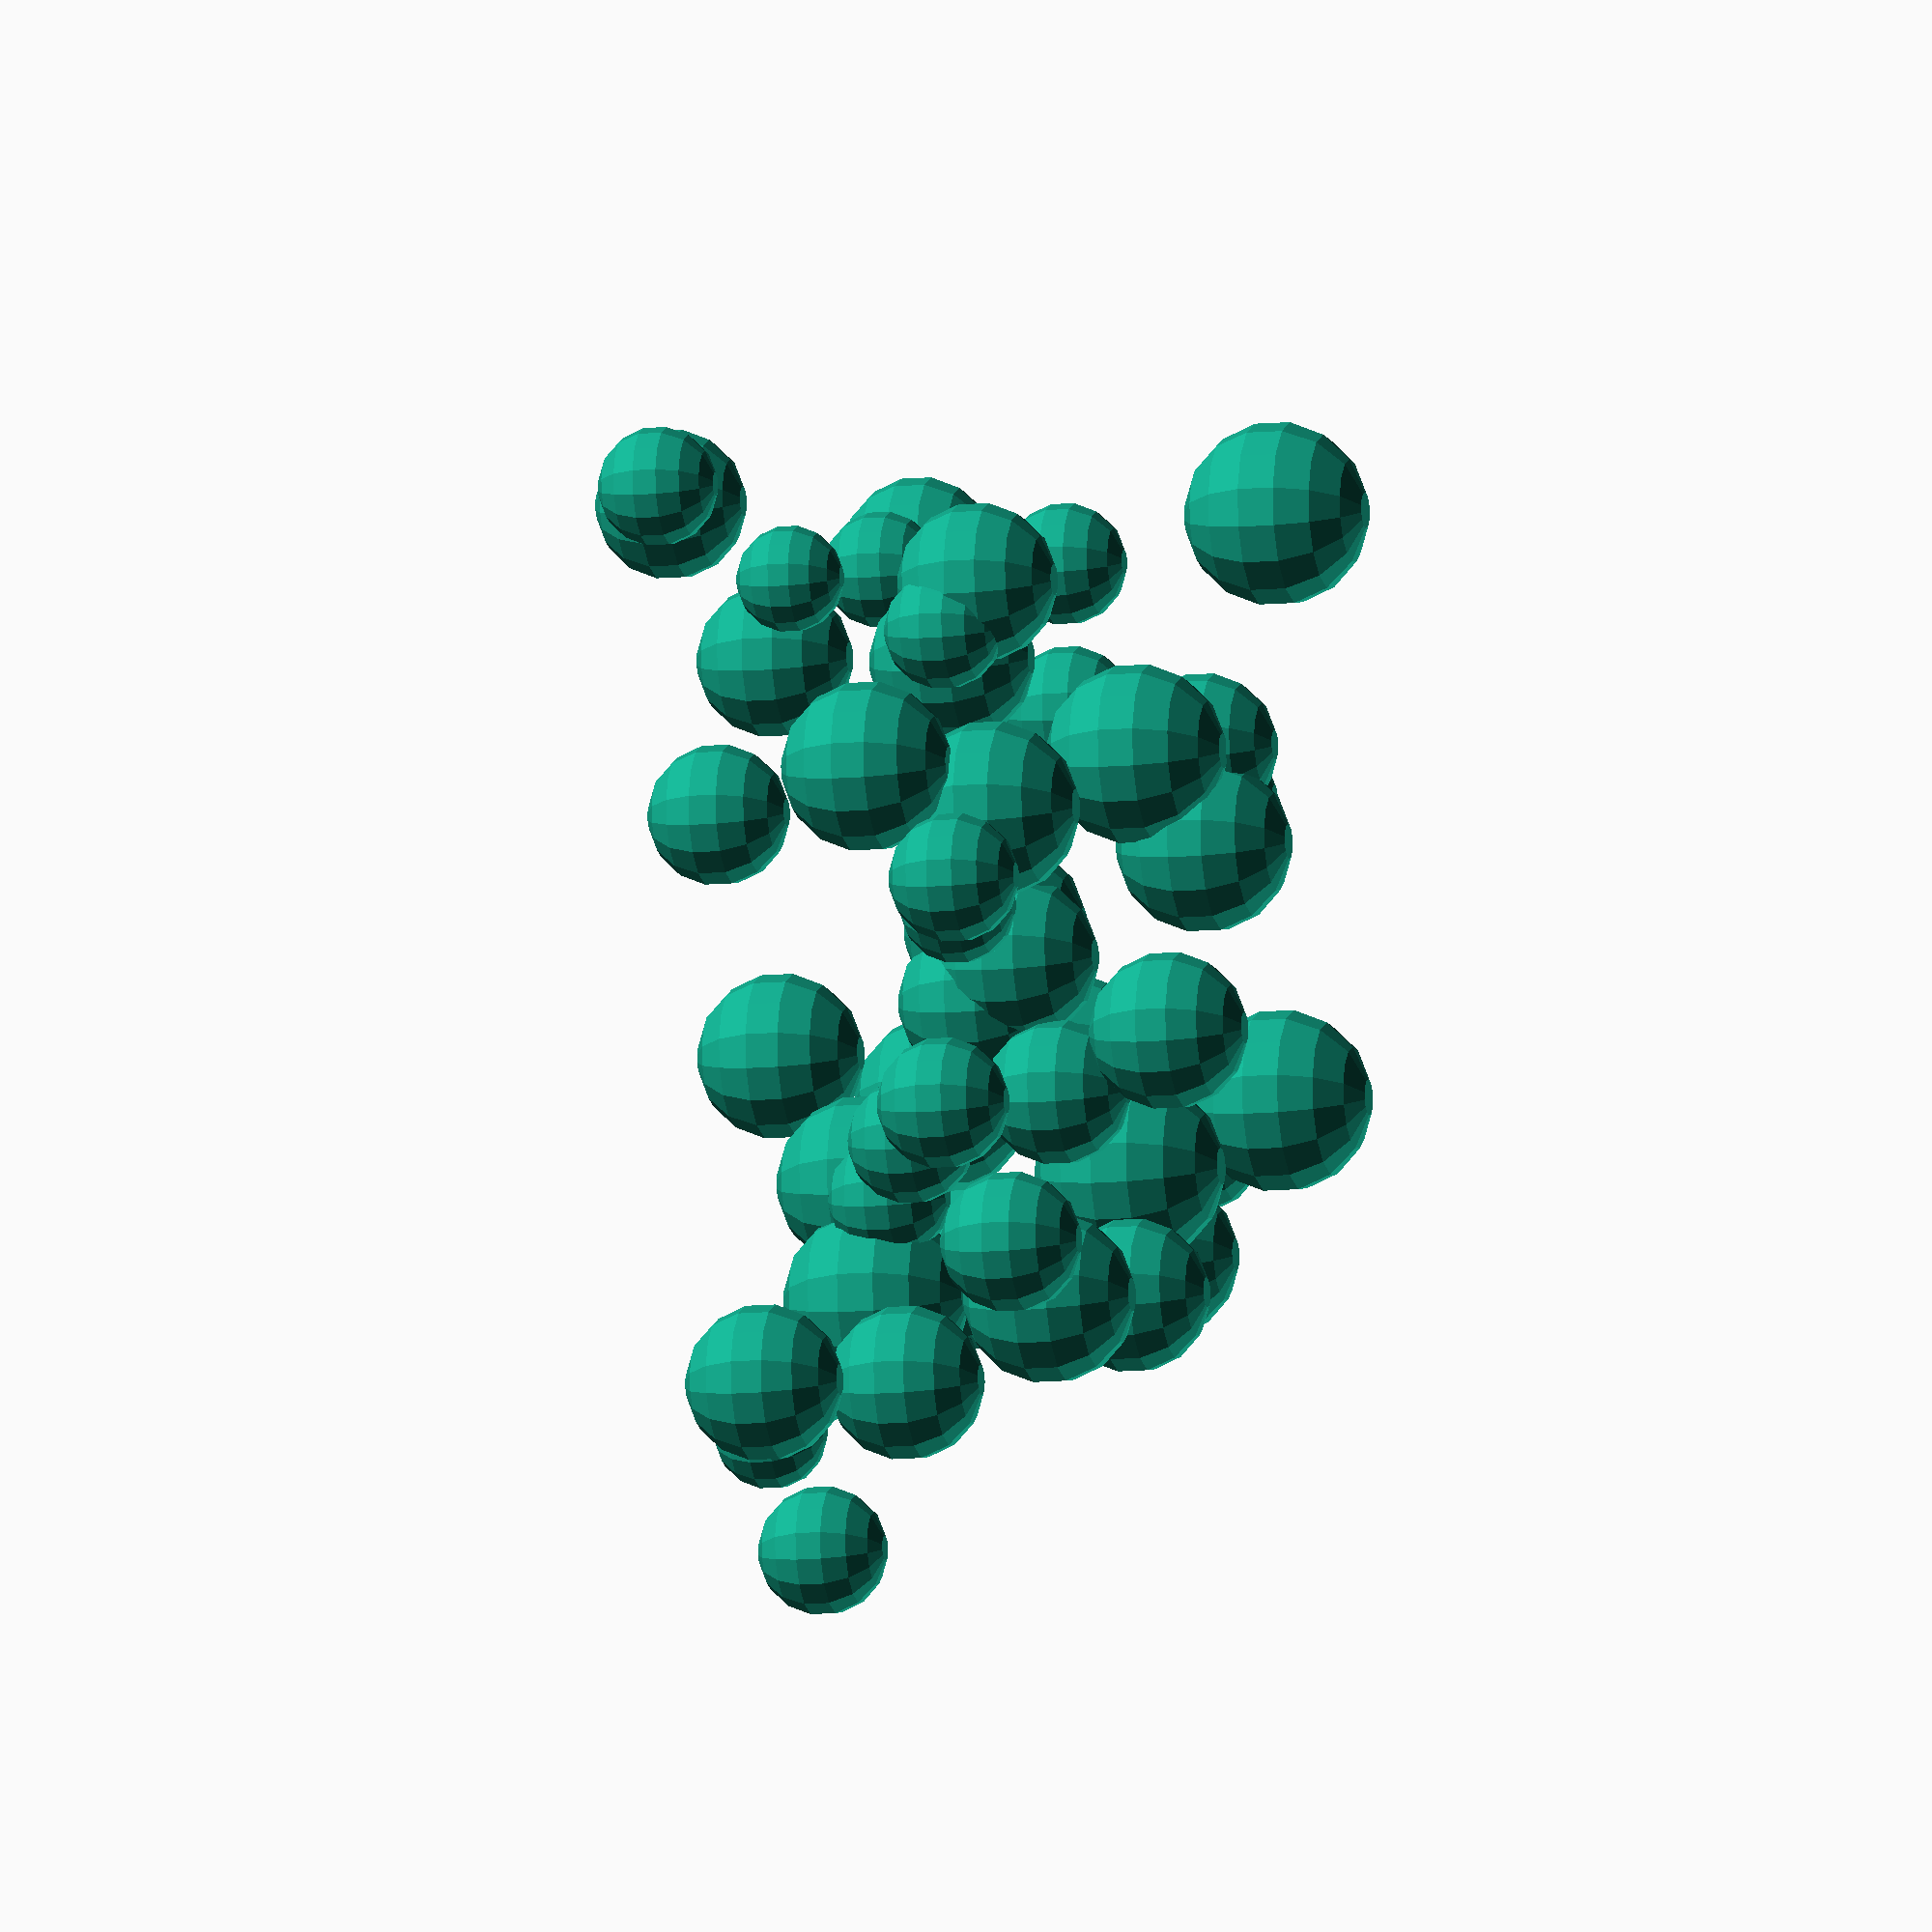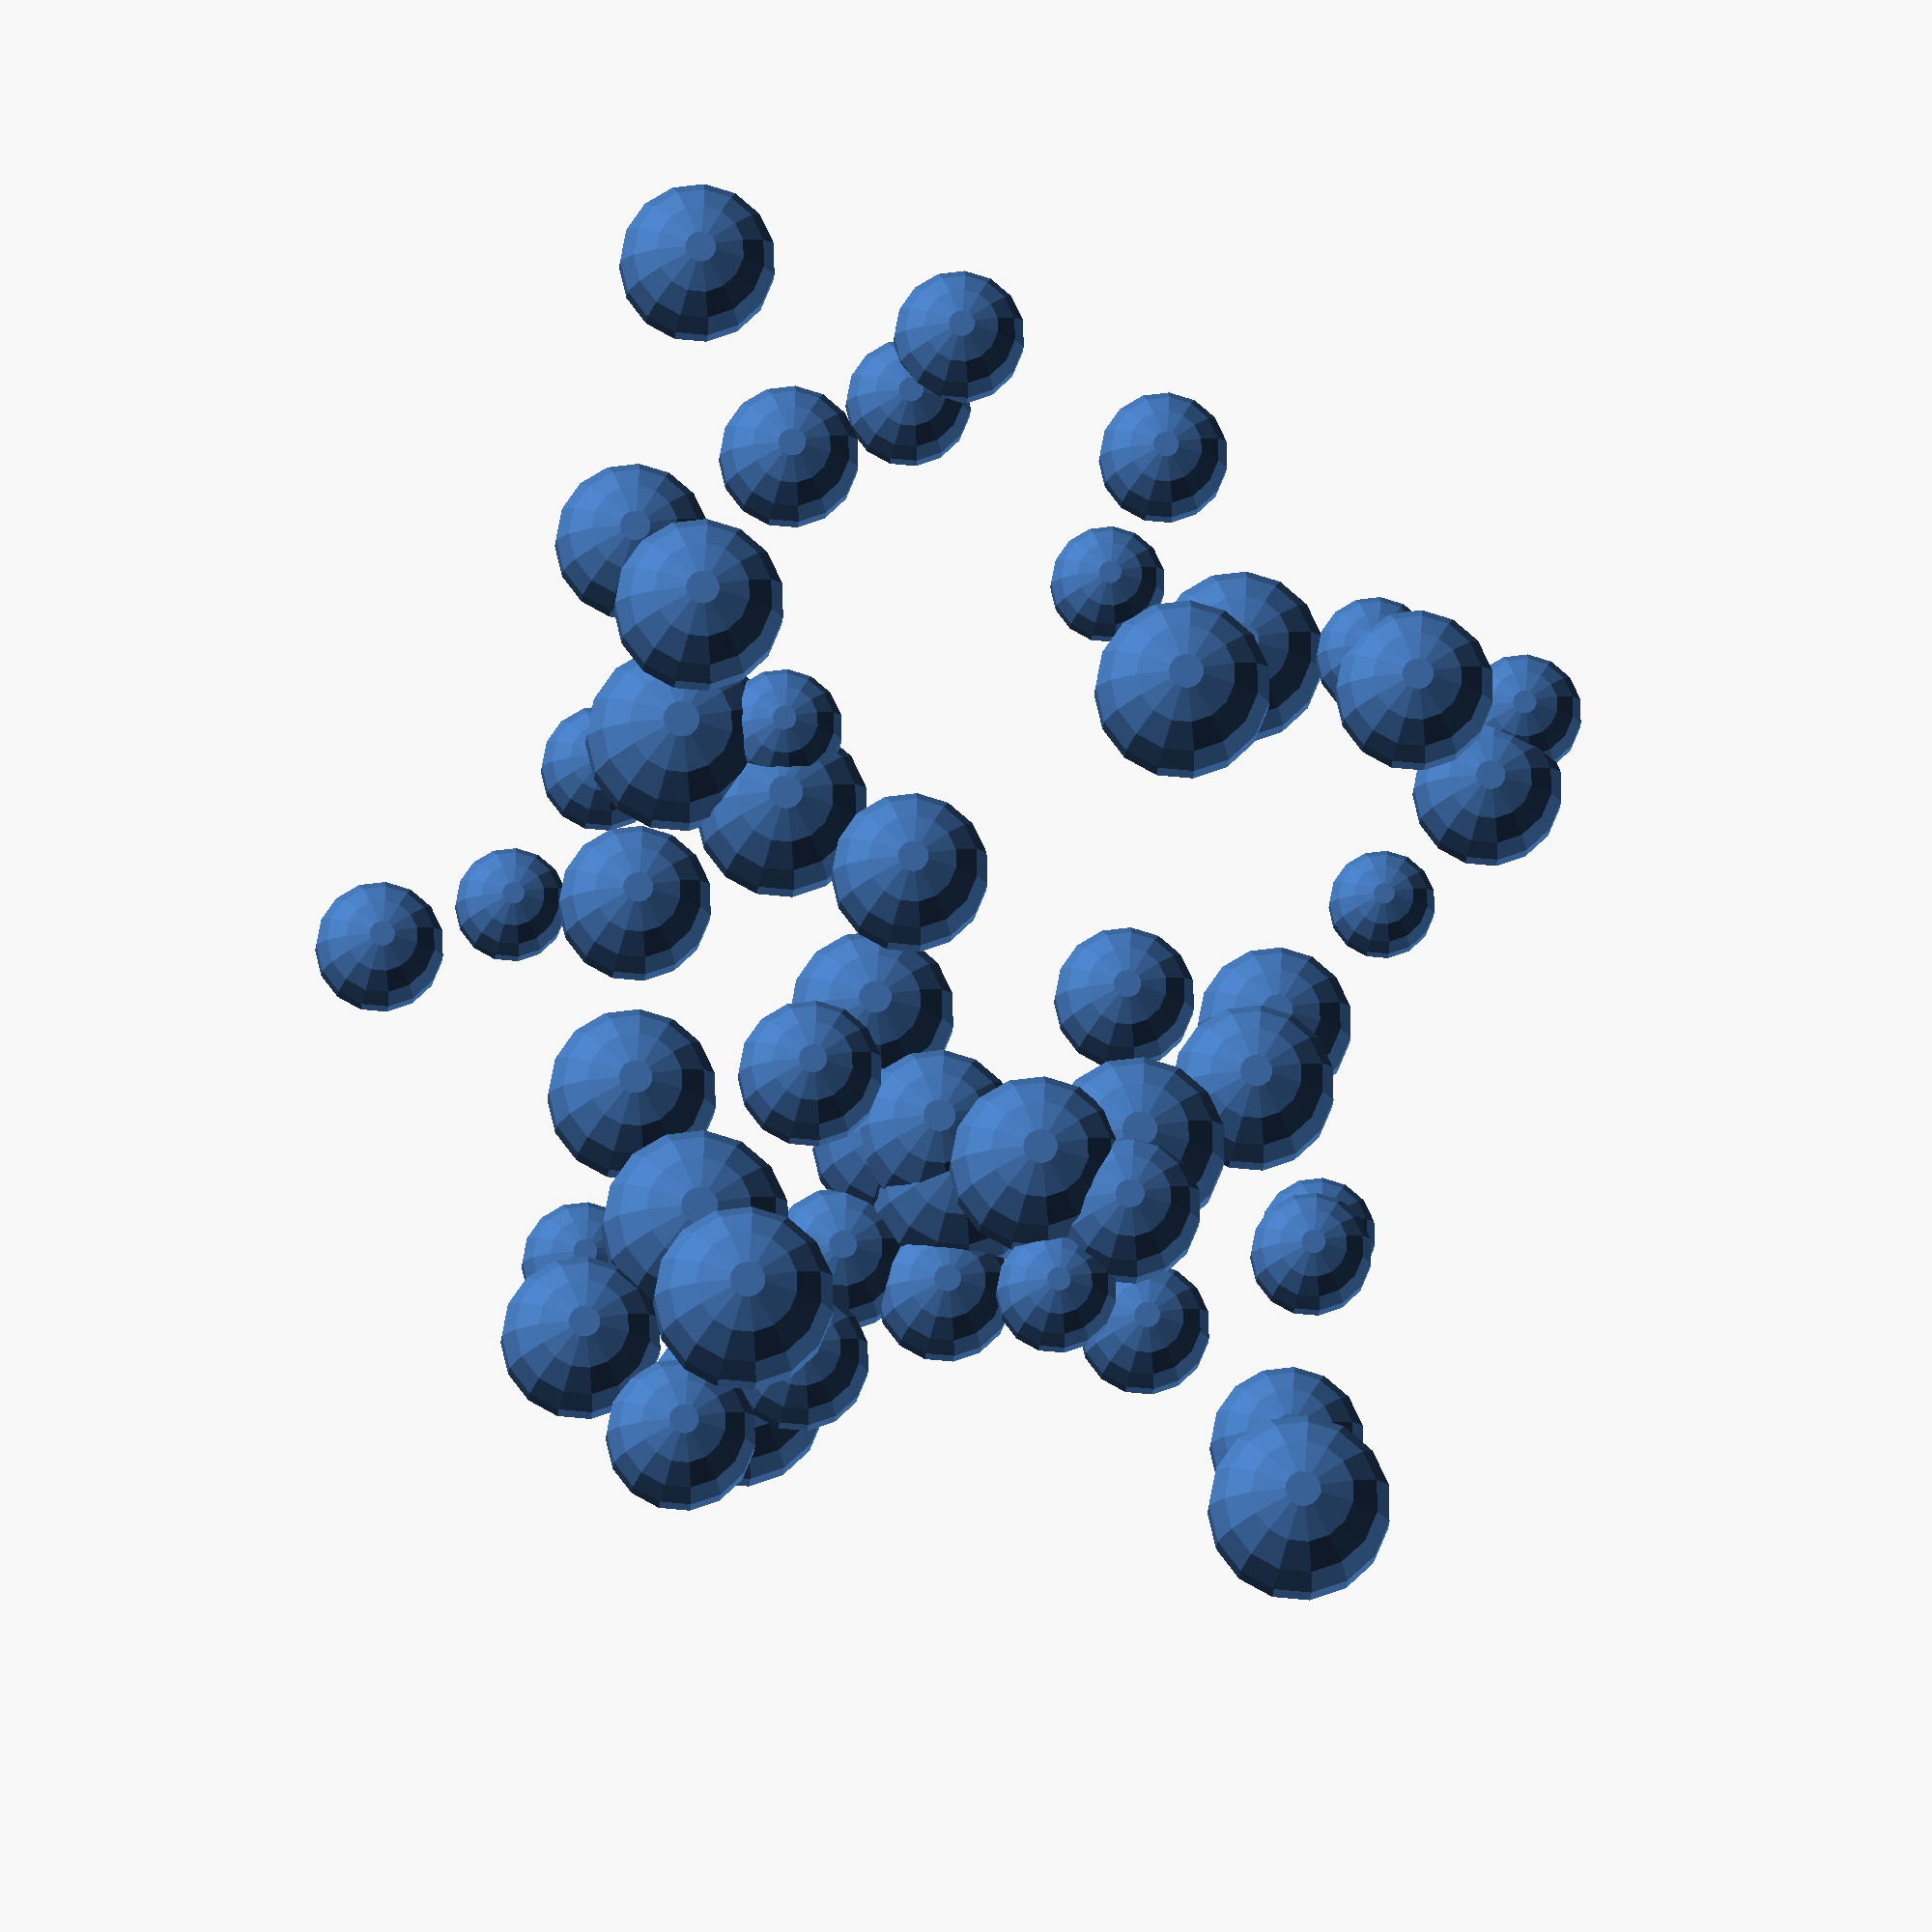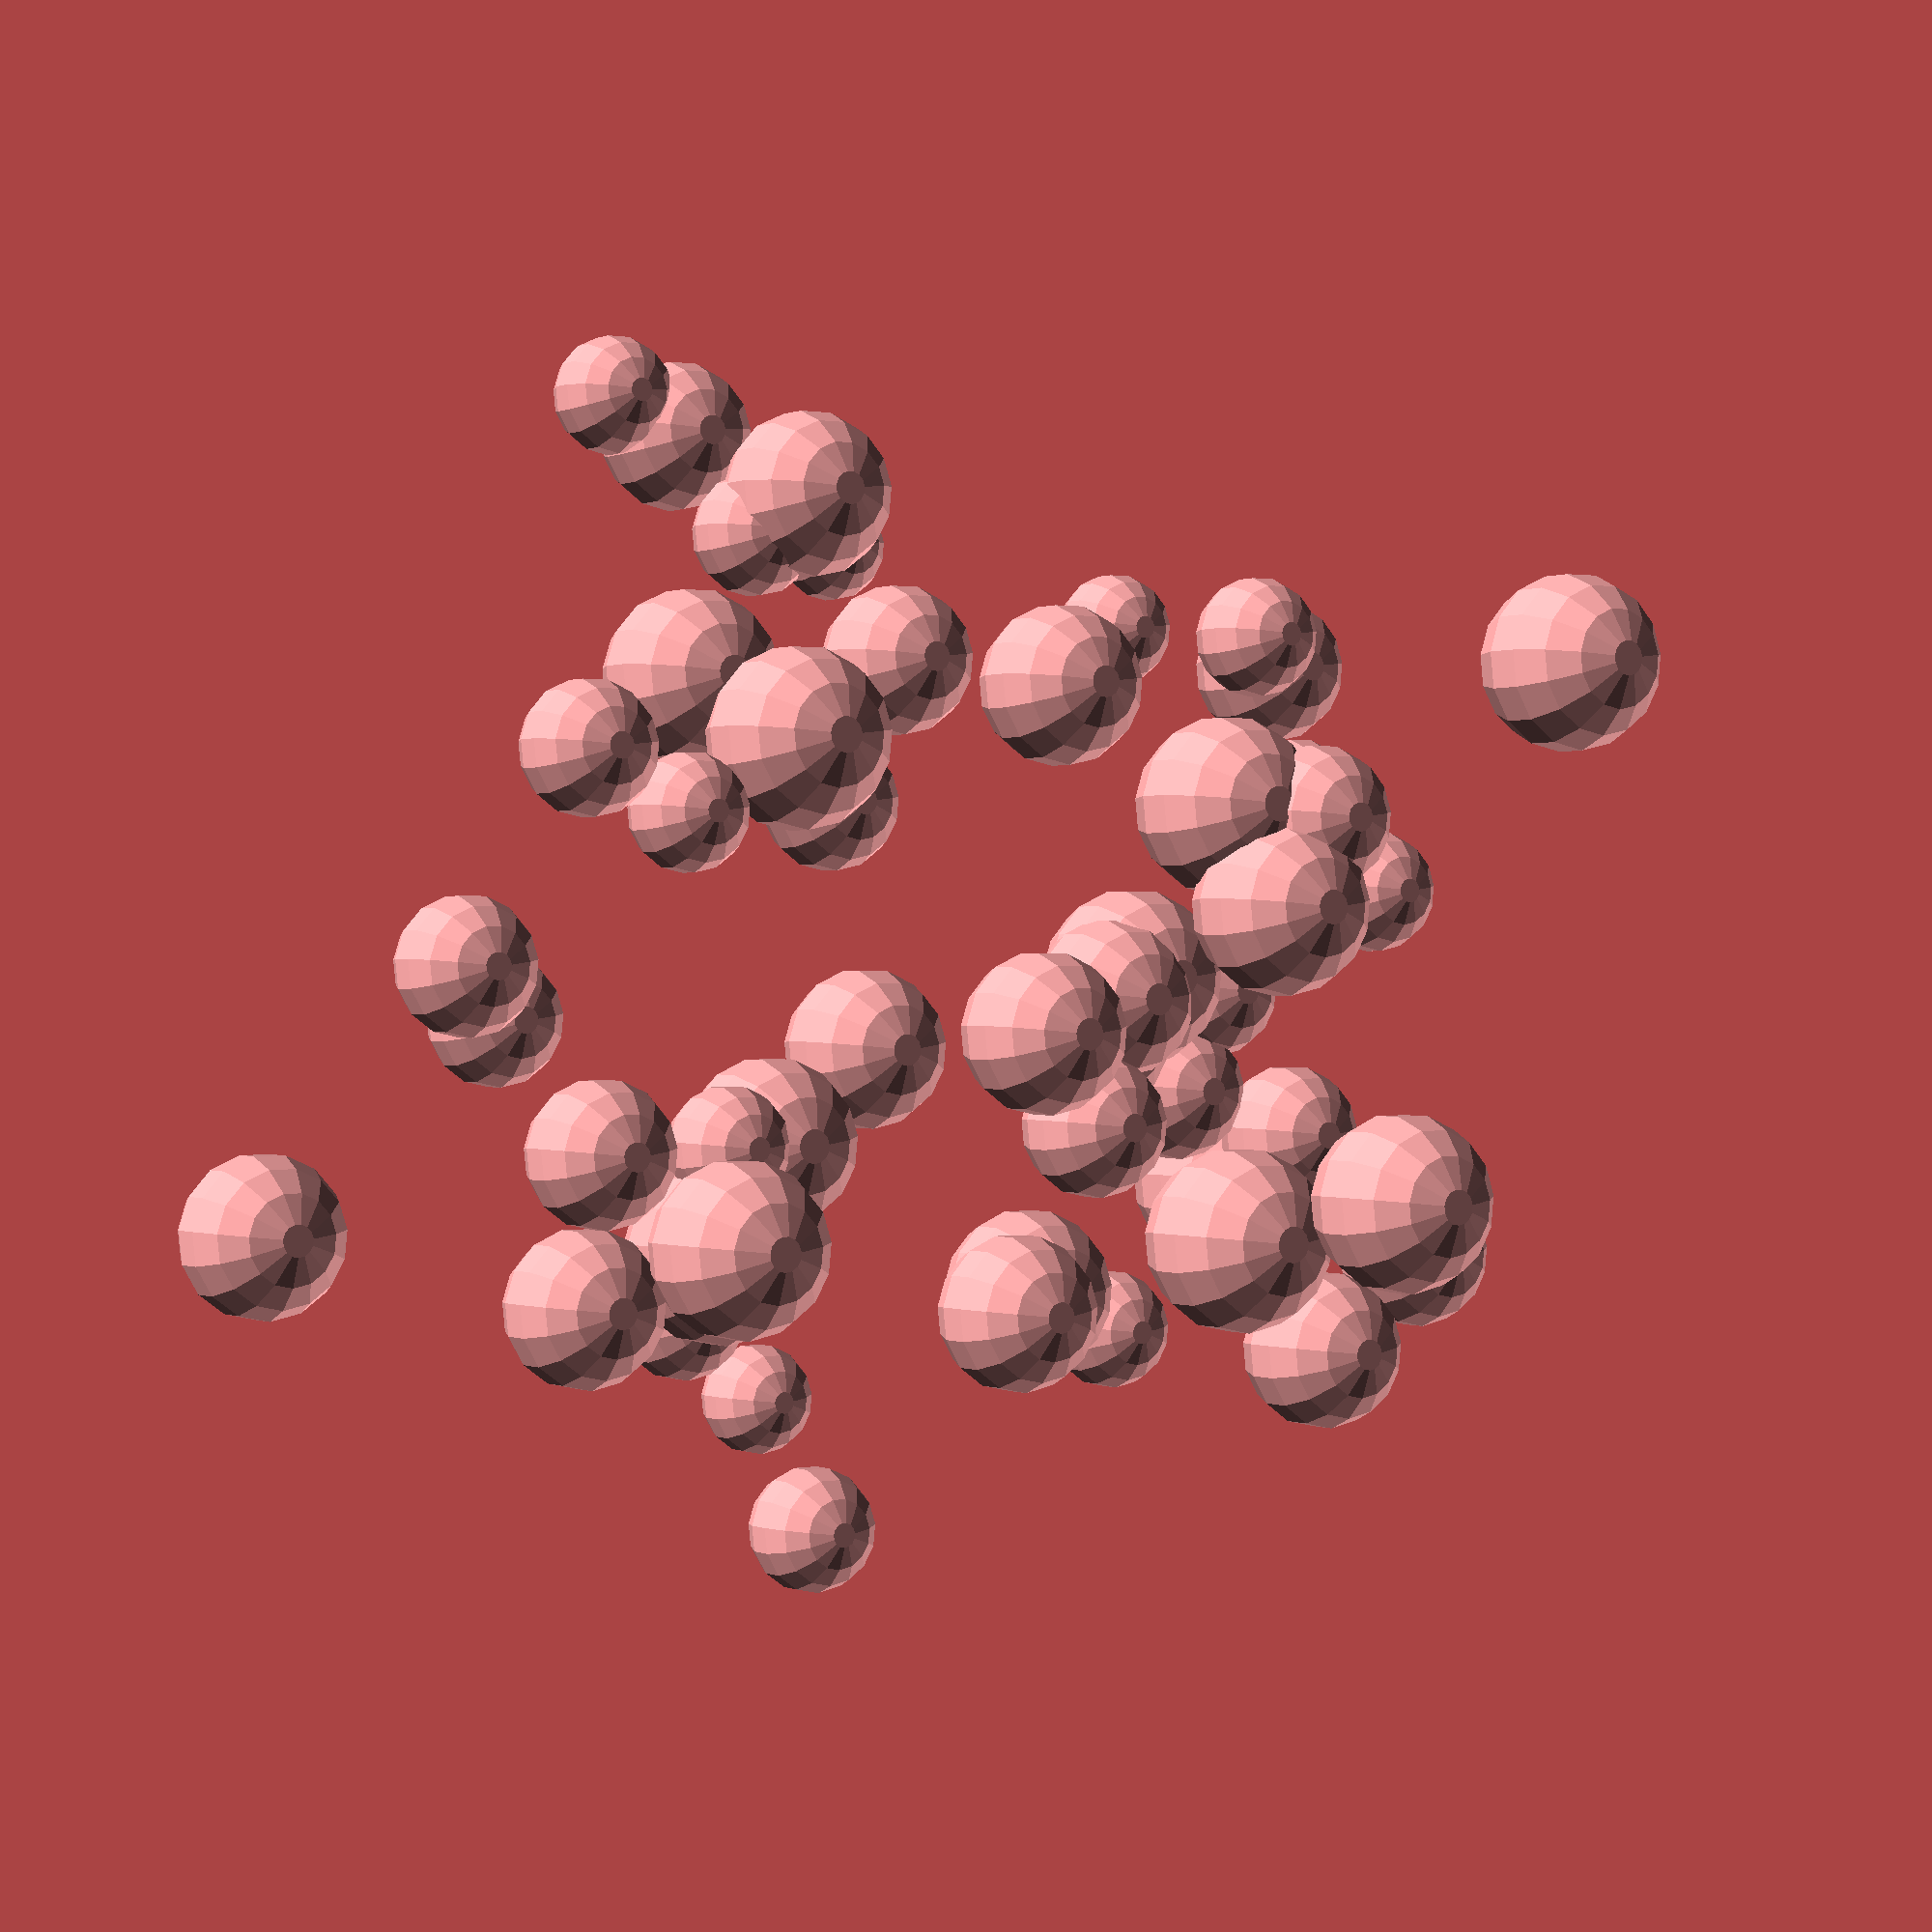
<openscad>
union(){

translate([ 5.377985e+00, 9.835186e+00, 1.730601e+00 ]){
sphere(d=3.2725, $fn = 15);
}
translate([ 1.600985e+01, 3.063801e+01, 5.379998e+00 ]){
sphere(d=4.3203, $fn = 15);
}
translate([ 8.424746e+00, 2.366428e+01, 1.121072e+01 ]){
sphere(d=4.5542, $fn = 15);
}
translate([ 2.432992e+01, 2.379747e+00, 7.405314e+00 ]){
sphere(d=3.8672, $fn = 15);
}
translate([ 2.337415e+01, 2.955373e+01, 1.136560e+00 ]){
sphere(d=3.7644, $fn = 15);
}
translate([ 2.363662e+01, 2.350360e-01, 8.927275e+00 ]){
sphere(d=4.0334, $fn = 15);
}
translate([ 3.205969e+01, 4.028700e-02, 3.414797e+00 ]){
sphere(d=4.8065, $fn = 15);
}
translate([ 1.613207e+01, 2.695559e+01, 3.940887e+00 ]){
sphere(d=4.3873, $fn = 15);
}
translate([ 1.649750e+01, 1.251696e+00, 8.986350e+00 ]){
sphere(d=3.9674, $fn = 15);
}
translate([ 1.657201e+01, 5.345242e+00, 8.104612e+00 ]){
sphere(d=3.5276, $fn = 15);
}
translate([ 6.711084e+00, 2.584494e+01, 6.503449e+00 ]){
sphere(d=4.0234, $fn = 15);
}
translate([ 9.417156e+00, 2.679250e+01, 1.084394e+01 ]){
sphere(d=3.7285, $fn = 15);
}
translate([ 3.188971e+00, 2.016733e+01, 2.024974e+00 ]){
sphere(d=3.566, $fn = 15);
}
translate([ 1.490051e+01, 2.255550e+01, 5.652304e+00 ]){
sphere(d=5.0501, $fn = 15);
}
translate([ 2.225253e+01, 3.308109e+01, 7.506235e+00 ]){
sphere(d=4.9429, $fn = 15);
}
translate([ 8.268070e+00, 4.178869e+00, 7.929944e+00 ]){
sphere(d=3.6268, $fn = 15);
}
translate([ 1.605539e+01, 2.316807e+01, 4.301928e+00 ]){
sphere(d=4.8219, $fn = 15);
}
translate([ 2.317034e+01, 1.456555e+01, 2.903052e+00 ]){
sphere(d=5.3109, $fn = 15);
}
translate([ 8.975435e+00, 2.147113e+01, 9.660835e+00 ]){
sphere(d=5.5258, $fn = 15);
}
translate([ 3.044794e+01, 9.267266e+00, 5.570351e+00 ]){
sphere(d=4.7467, $fn = 15);
}
translate([ 3.289403e+01, 2.259432e+01, -3.309964e-01 ]){
sphere(d=3.9542, $fn = 15);
}
translate([ 1.906506e+01, 2.265590e+01, 6.950437e+00 ]){
sphere(d=4.4384, $fn = 15);
}
translate([ 1.828734e+01, 3.477966e+01, 8.094653e+00 ]){
sphere(d=4.6317, $fn = 15);
}
translate([ 3.839411e+00, 2.225698e+00, -5.188242e-01 ]){
sphere(d=3.656, $fn = 15);
}
translate([ 1.280357e+01, 2.672266e+01, 4.277221e+00 ]){
sphere(d=4.2137, $fn = 15);
}
translate([ 6.720992e+00, 4.860597e+00, 8.807725e+00 ]){
sphere(d=4.8837, $fn = 15);
}
translate([ 1.838915e+01, 1.856205e+01, -6.865196e-01 ]){
sphere(d=5.0888, $fn = 15);
}
translate([ 1.377097e+01, 2.350009e+01, 4.787947e+00 ]){
sphere(d=5.5834, $fn = 15);
}
translate([ 1.216994e+01, 5.249904e+00, 5.280735e+00 ]){
sphere(d=5.2238, $fn = 15);
}
translate([ 1.555893e+00, 2.642266e+01, 1.670034e+00 ]){
sphere(d=4.7583, $fn = 15);
}
translate([ 2.407286e+01, 1.257299e+01, 4.193632e+00 ]){
sphere(d=3.7284, $fn = 15);
}
translate([ 2.391956e+01, 2.464166e+01, 3.525905e+00 ]){
sphere(d=5.209, $fn = 15);
}
translate([ 1.158003e+01, 1.485083e+01, -1.725913e+00 ]){
sphere(d=4.3269, $fn = 15);
}
translate([ 2.876024e+01, 1.504725e+01, 7.587532e-01 ]){
sphere(d=3.8108, $fn = 15);
}
translate([ 2.691900e+01, 1.388770e+01, 3.476562e+00 ]){
sphere(d=5.6633, $fn = 15);
}
translate([ 1.320884e+01, 7.560662e+00, 8.571079e+00 ]){
sphere(d=5.4255, $fn = 15);
}
translate([ 1.146479e+01, 2.349425e+01, 1.129025e+01 ]){
sphere(d=5.3712, $fn = 15);
}
translate([ 2.690990e+01, 5.853874e+00, 9.669008e+00 ]){
sphere(d=4.3159, $fn = 15);
}
translate([ 1.800482e+01, 3.094984e+01, 1.185821e+01 ]){
sphere(d=5.5859, $fn = 15);
}
translate([ 6.995199e+00, 1.424342e+01, 1.665329e-01 ]){
sphere(d=4.7641, $fn = 15);
}
translate([ 2.764871e+01, 1.114835e+01, 9.558173e+00 ]){
sphere(d=5.2461, $fn = 15);
}
translate([ 3.909701e+00, 4.770239e+00, -7.406905e-01 ]){
sphere(d=4.6022, $fn = 15);
}
translate([ 6.639864e+00, 1.732520e+01, 4.932478e+00 ]){
sphere(d=5.036, $fn = 15);
}
translate([ 2.977494e+01, 1.961958e+01, -1.230362e+00 ]){
sphere(d=3.4428, $fn = 15);
}
translate([ 2.039768e+01, 2.853890e+01, 7.753341e+00 ]){
sphere(d=5.7888, $fn = 15);
}
translate([ 1.828314e-02, 3.029035e+01, 1.184476e+01 ]){
sphere(d=5.637, $fn = 15);
}
translate([ 1.846880e+01, 1.678332e+01, 1.185930e+01 ]){
sphere(d=4.8377, $fn = 15);
}
translate([ 1.743330e+01, 3.152984e+01, 1.189801e+00 ]){
sphere(d=5.404, $fn = 15);
}
translate([ 2.585241e+01, 2.050955e+01, 9.832495e+00 ]){
sphere(d=4.724, $fn = 15);
}

translate([ 2.921898e+00, 2.190859e+01, 7.329827e+00 ]){
sphere(d=3.7402, $fn = 15);
}
}
</openscad>
<views>
elev=10.2 azim=90.6 roll=283.9 proj=o view=solid
elev=12.3 azim=202.7 roll=357.5 proj=o view=wireframe
elev=180.0 azim=293.8 roll=212.9 proj=p view=solid
</views>
